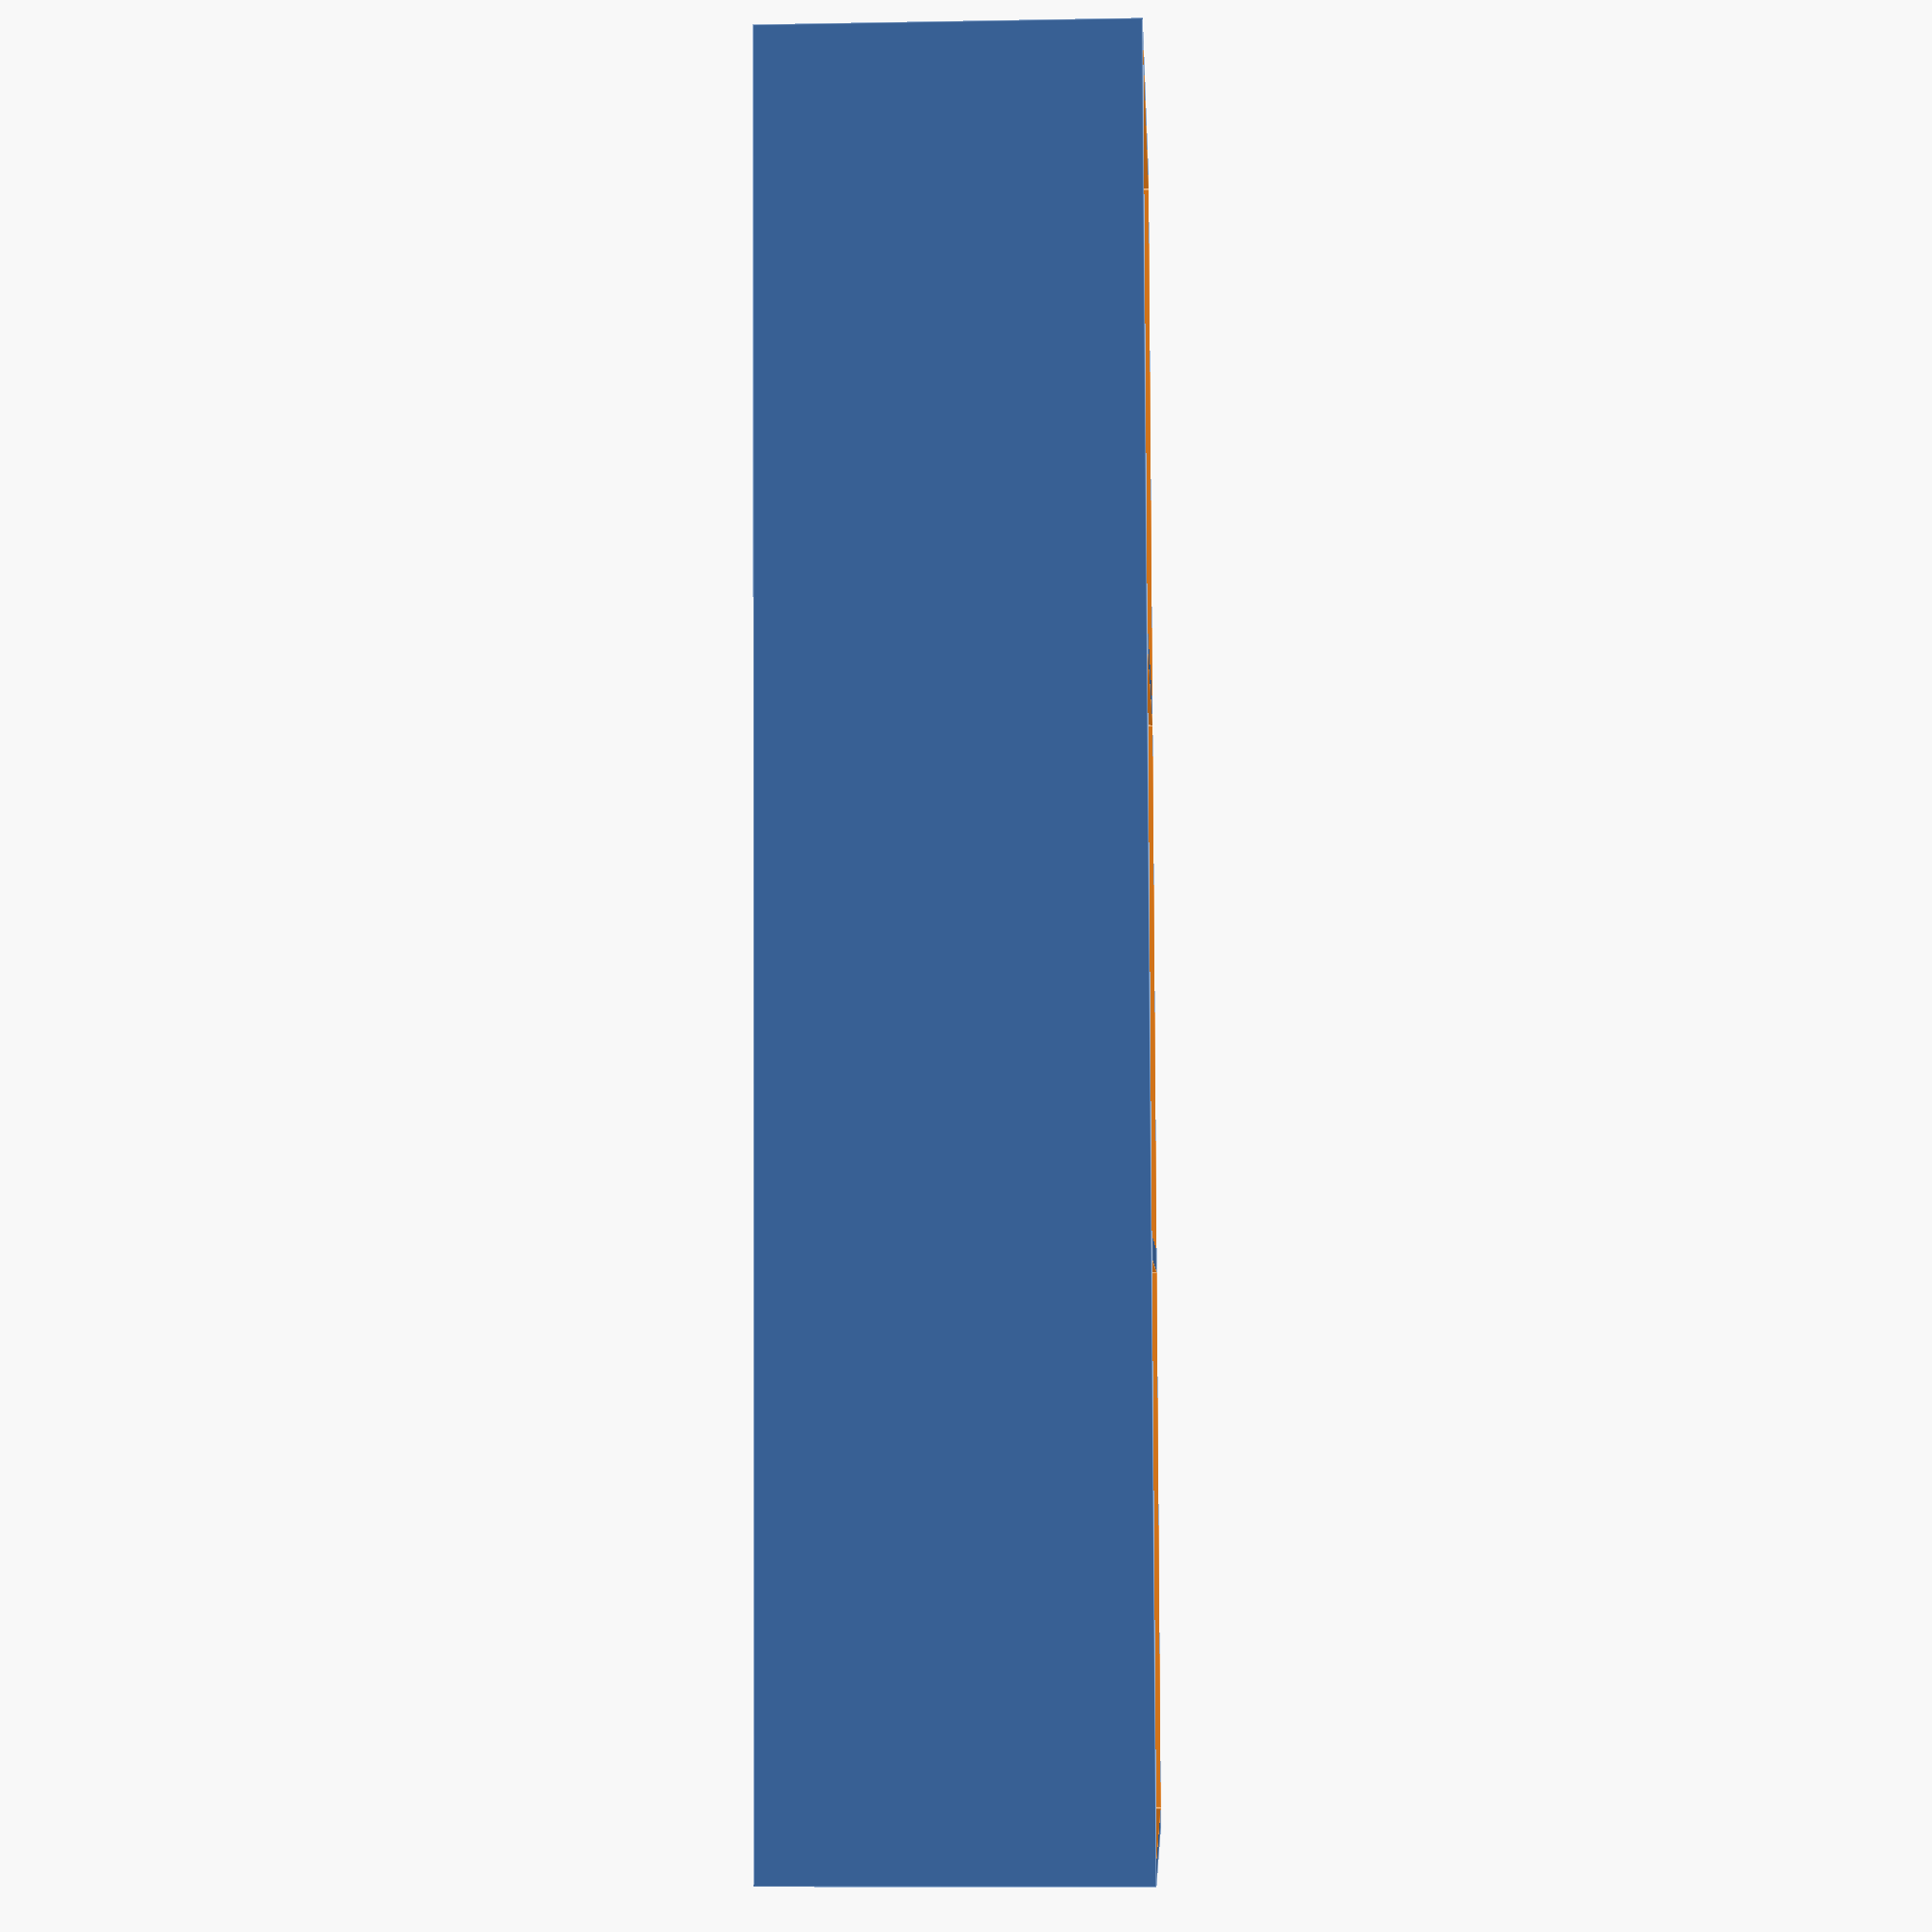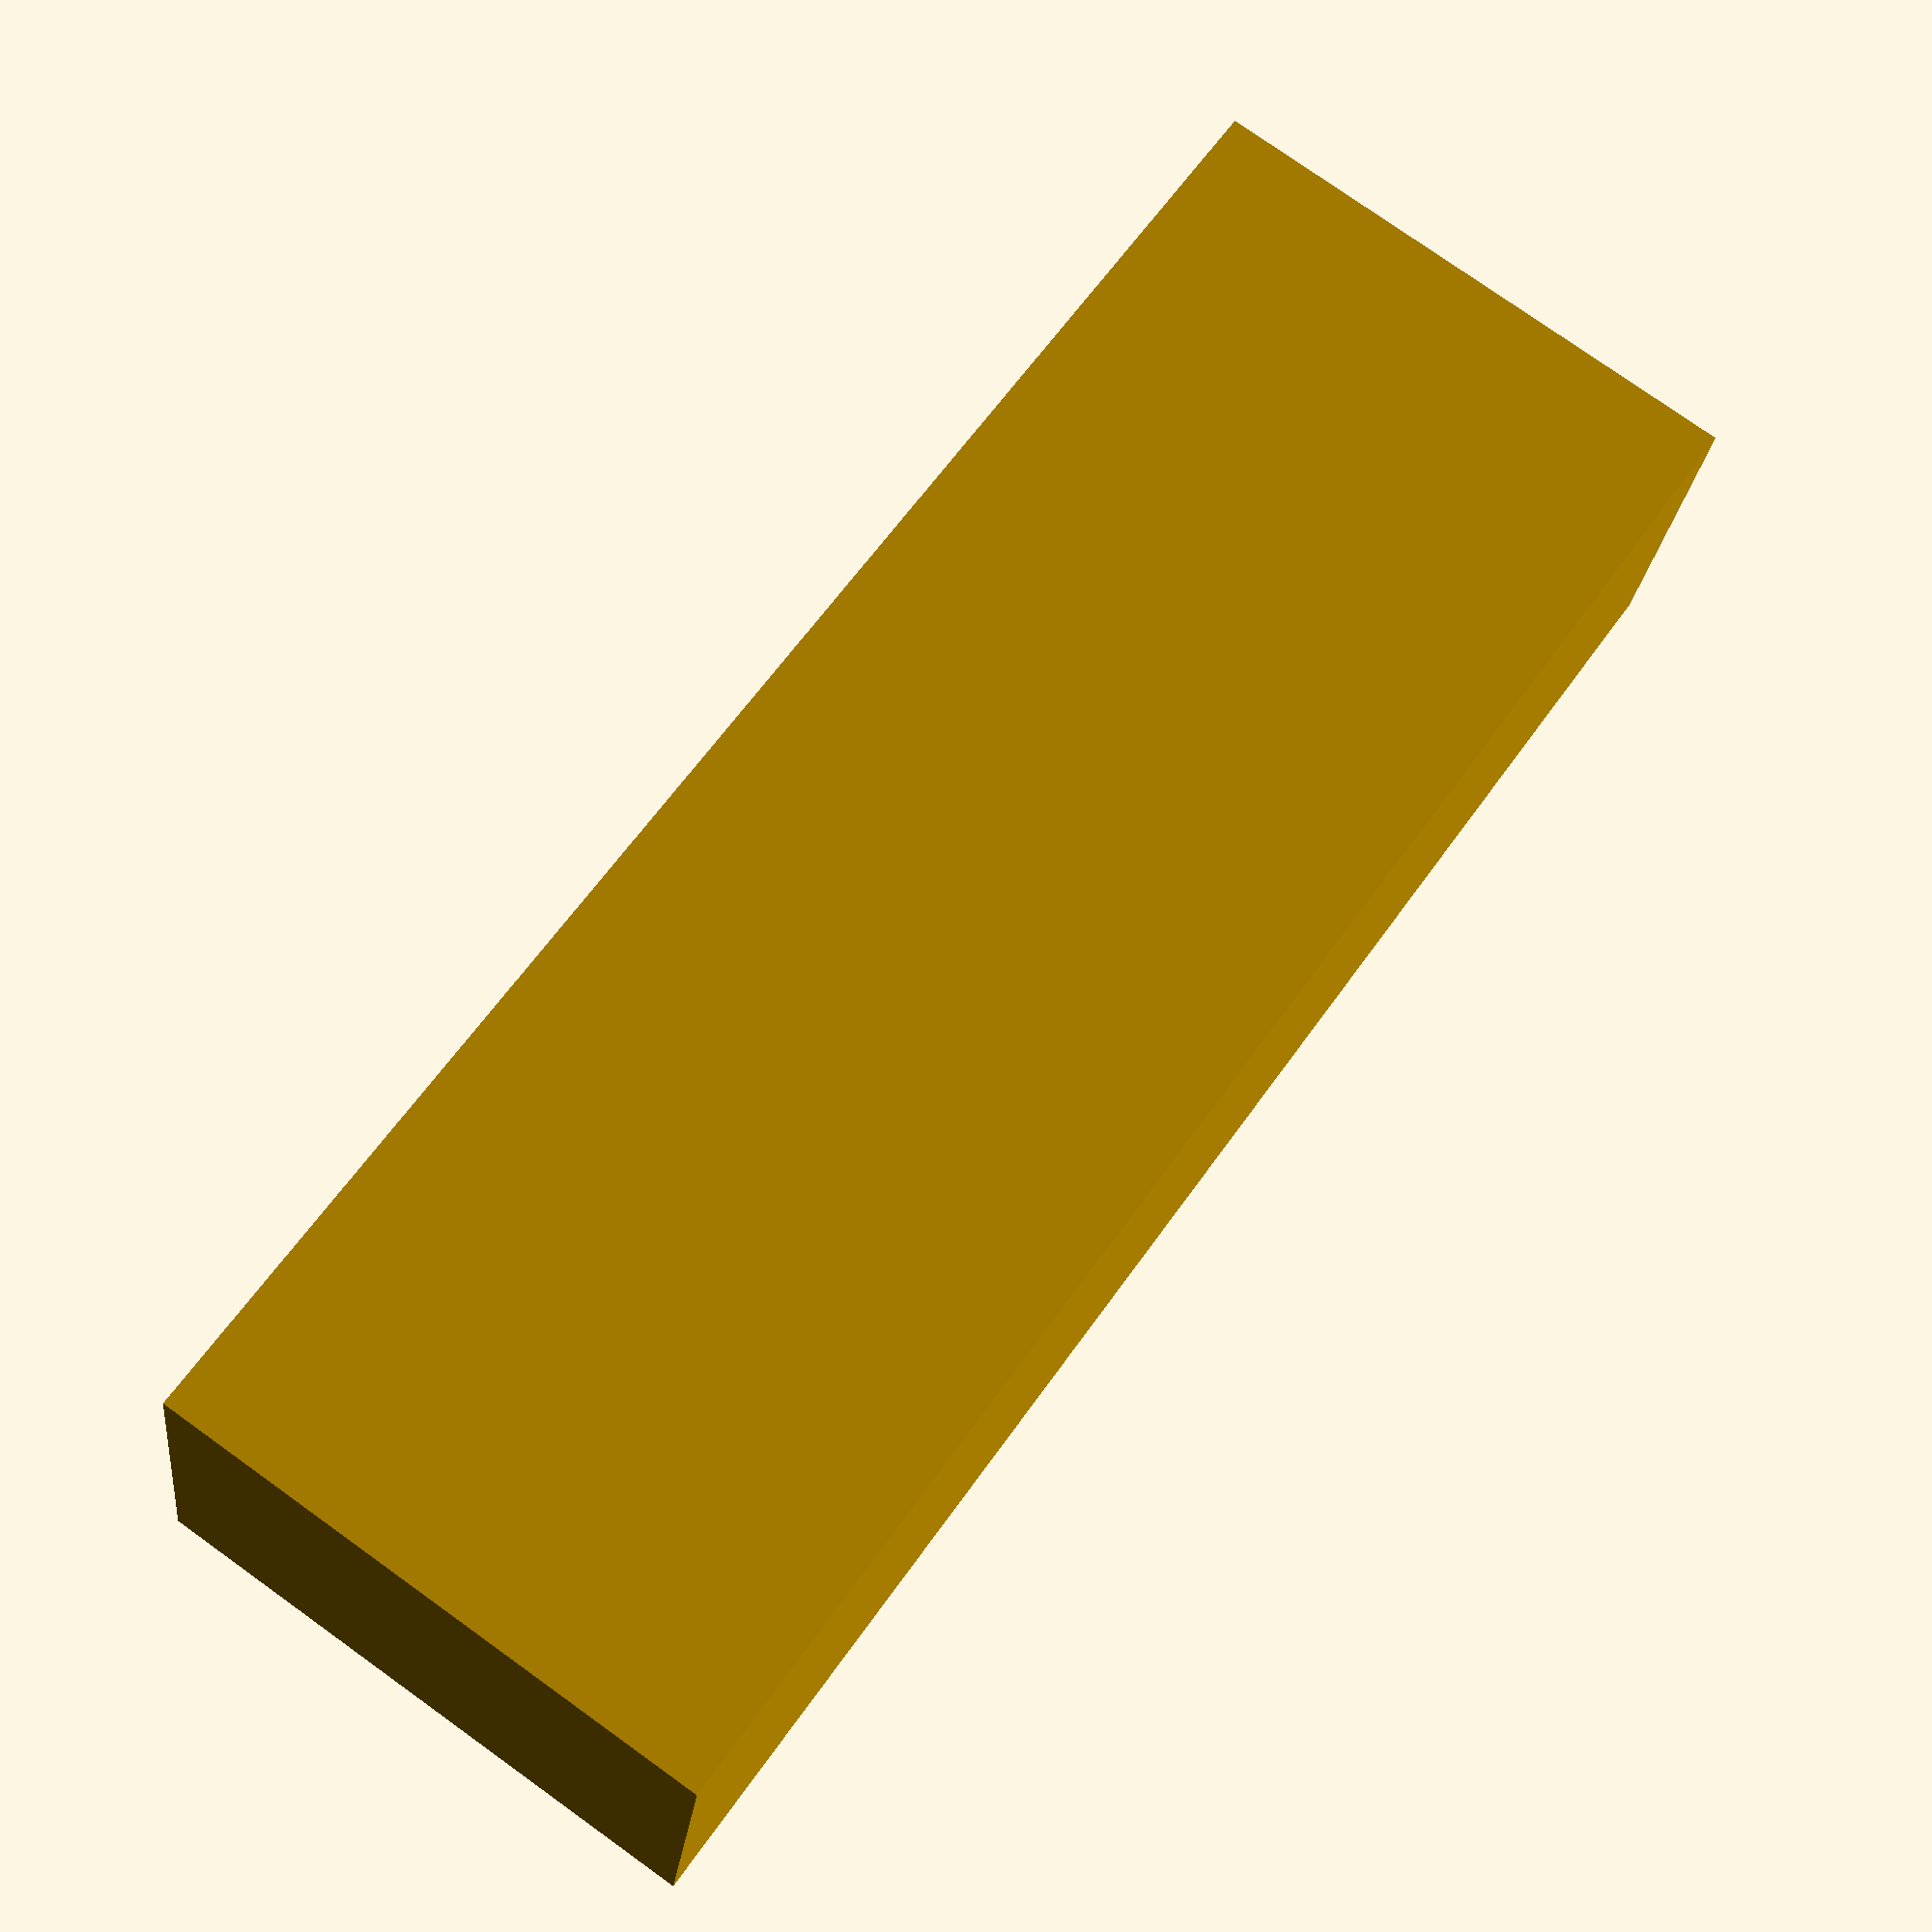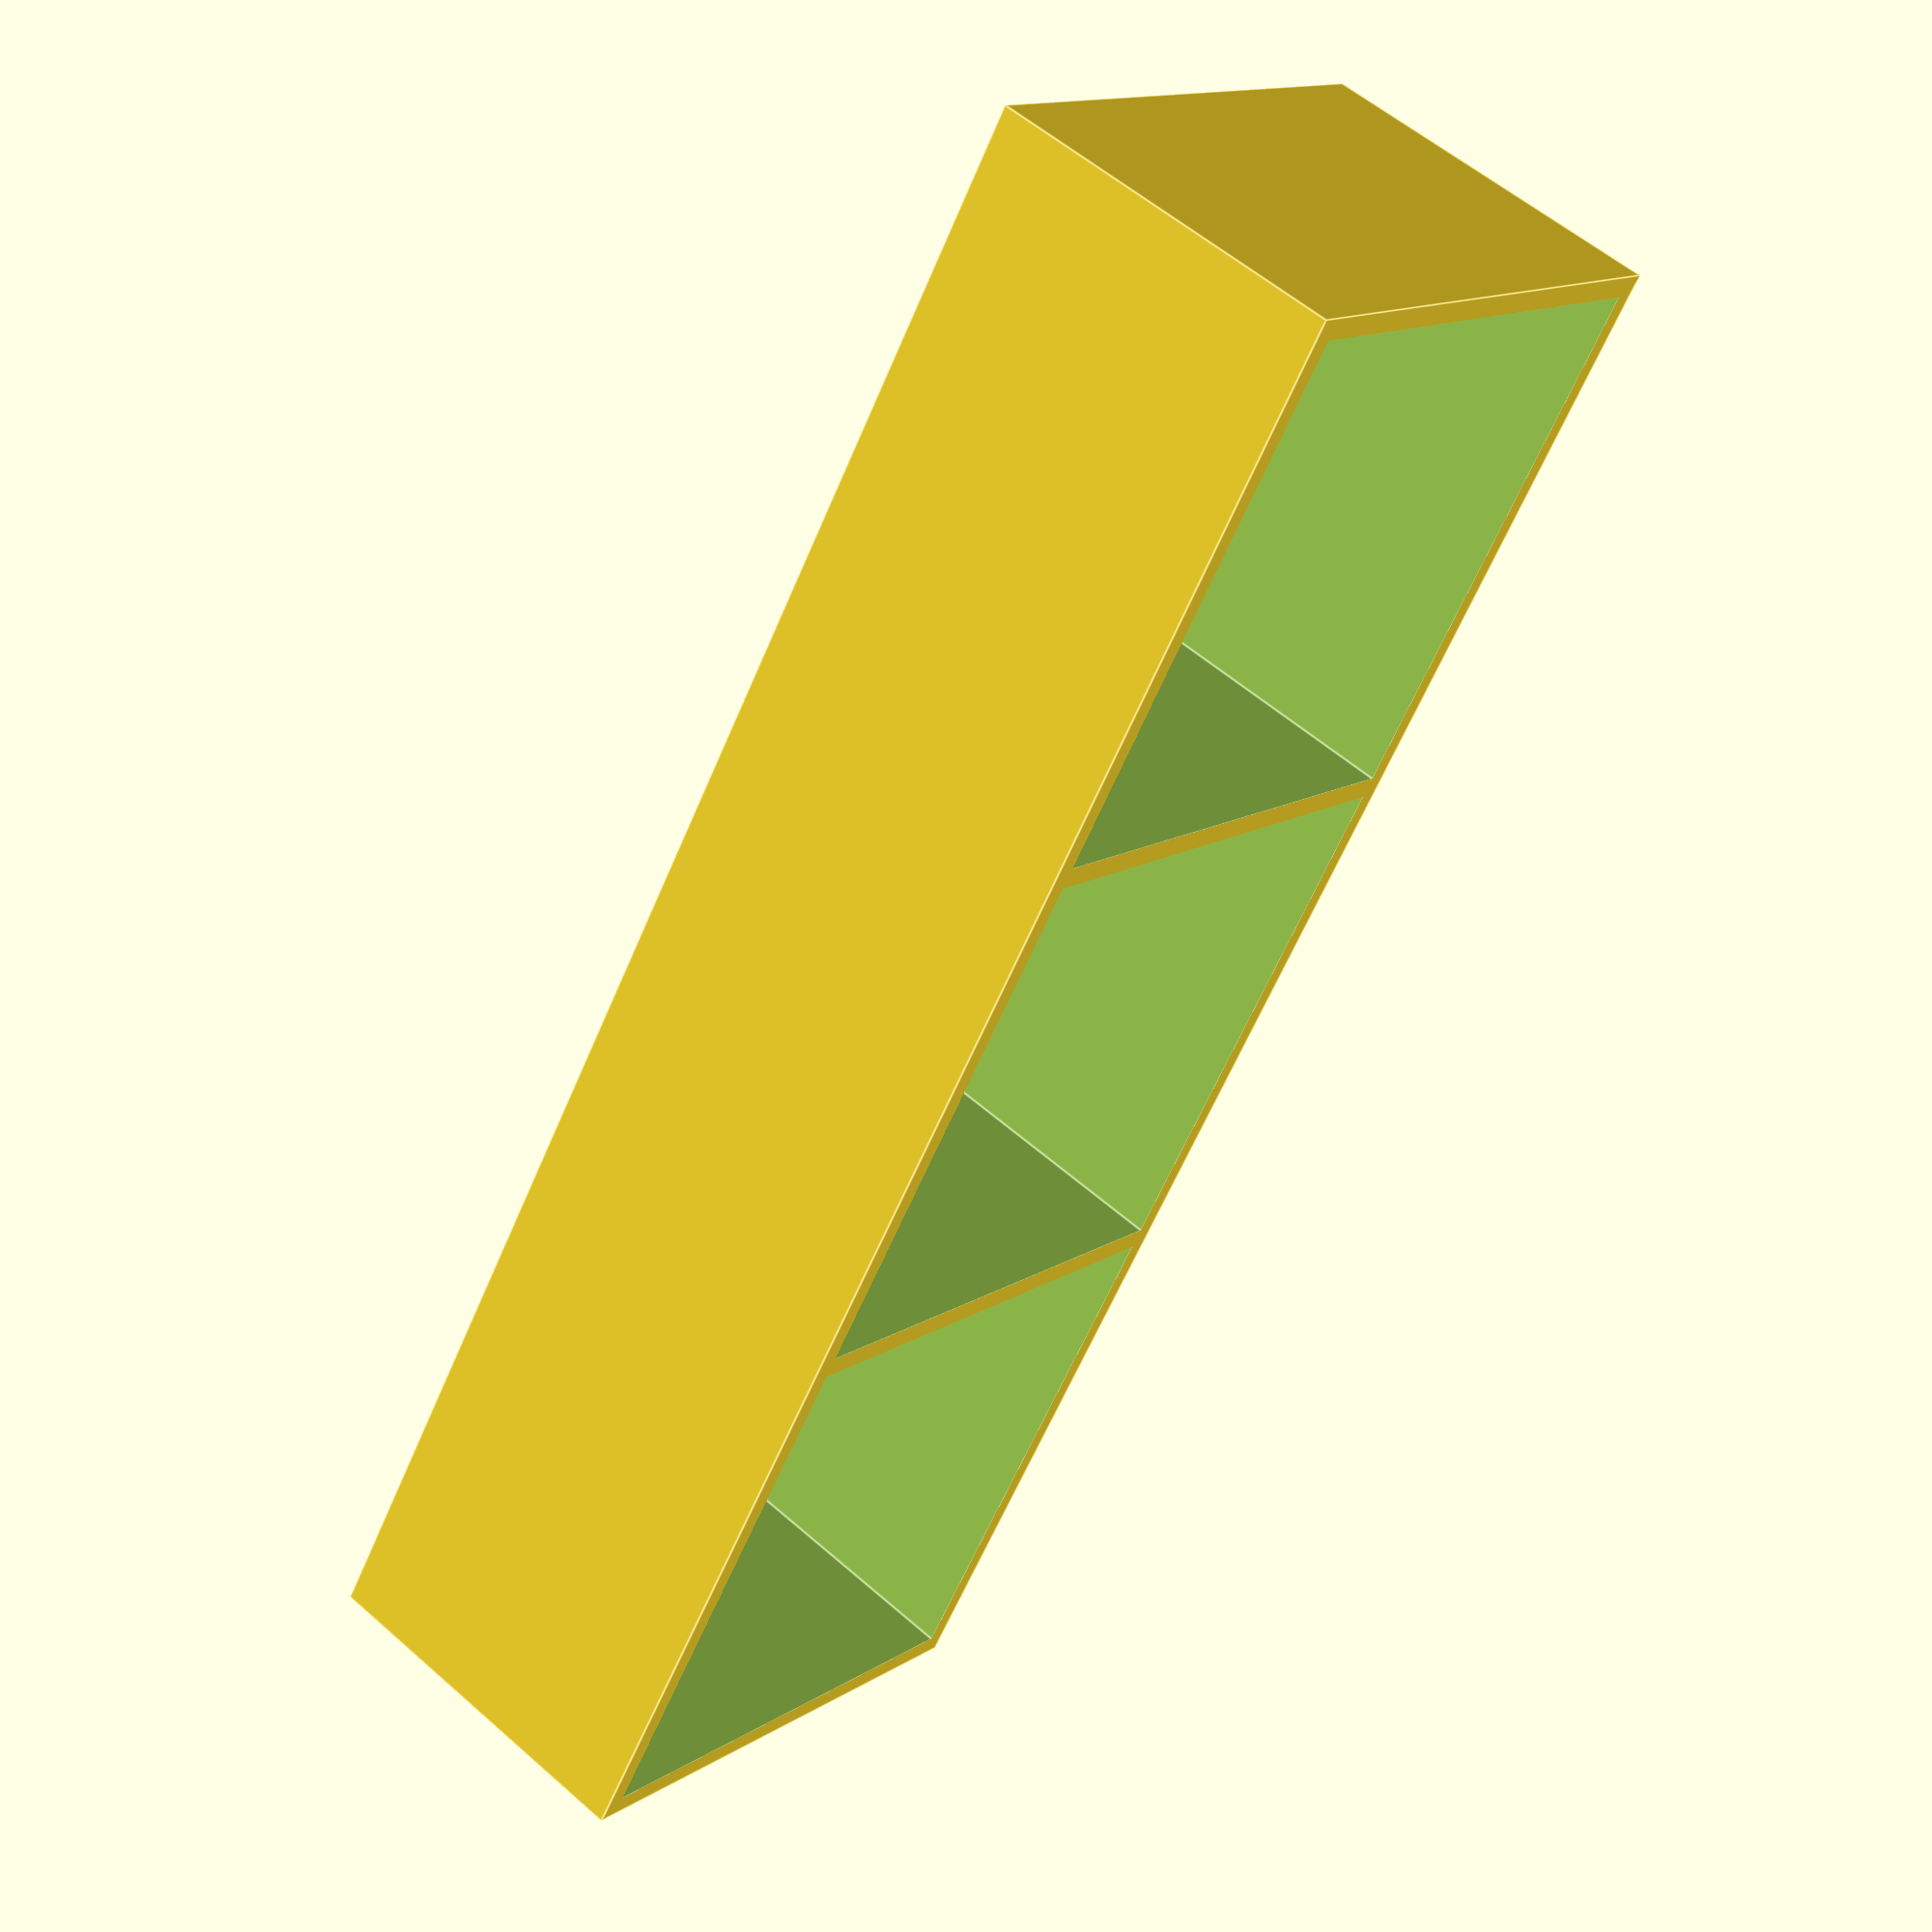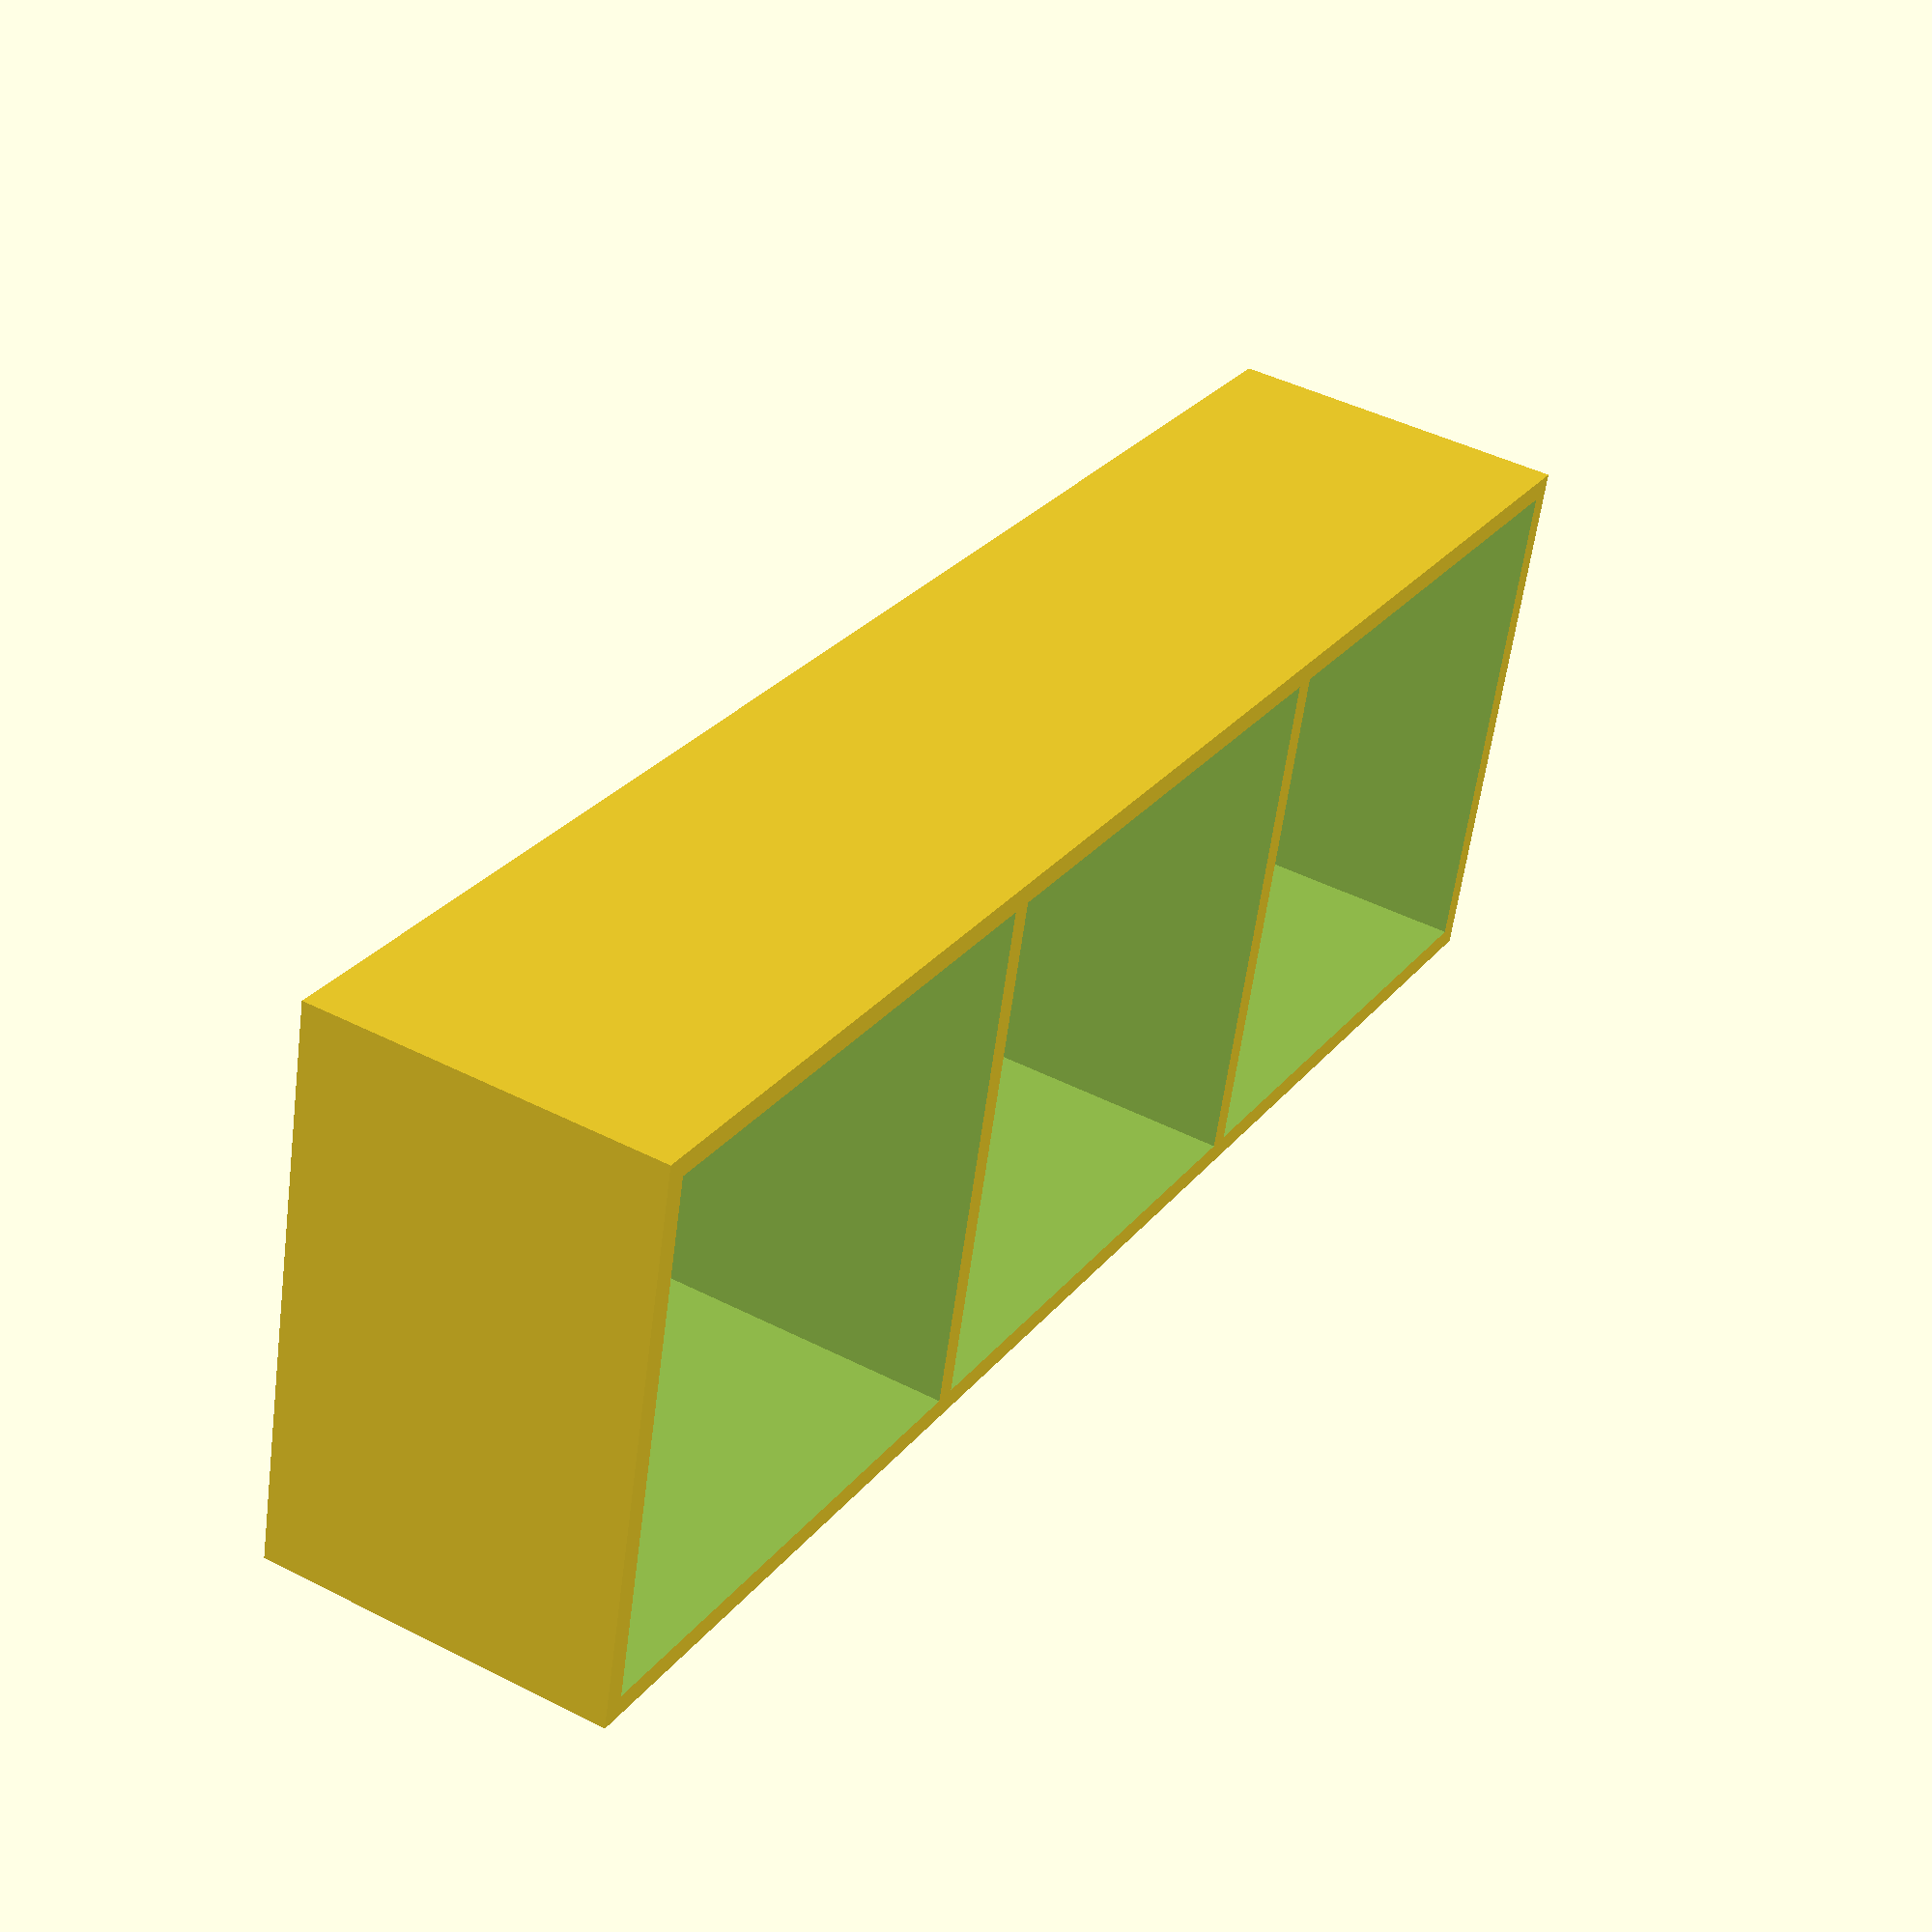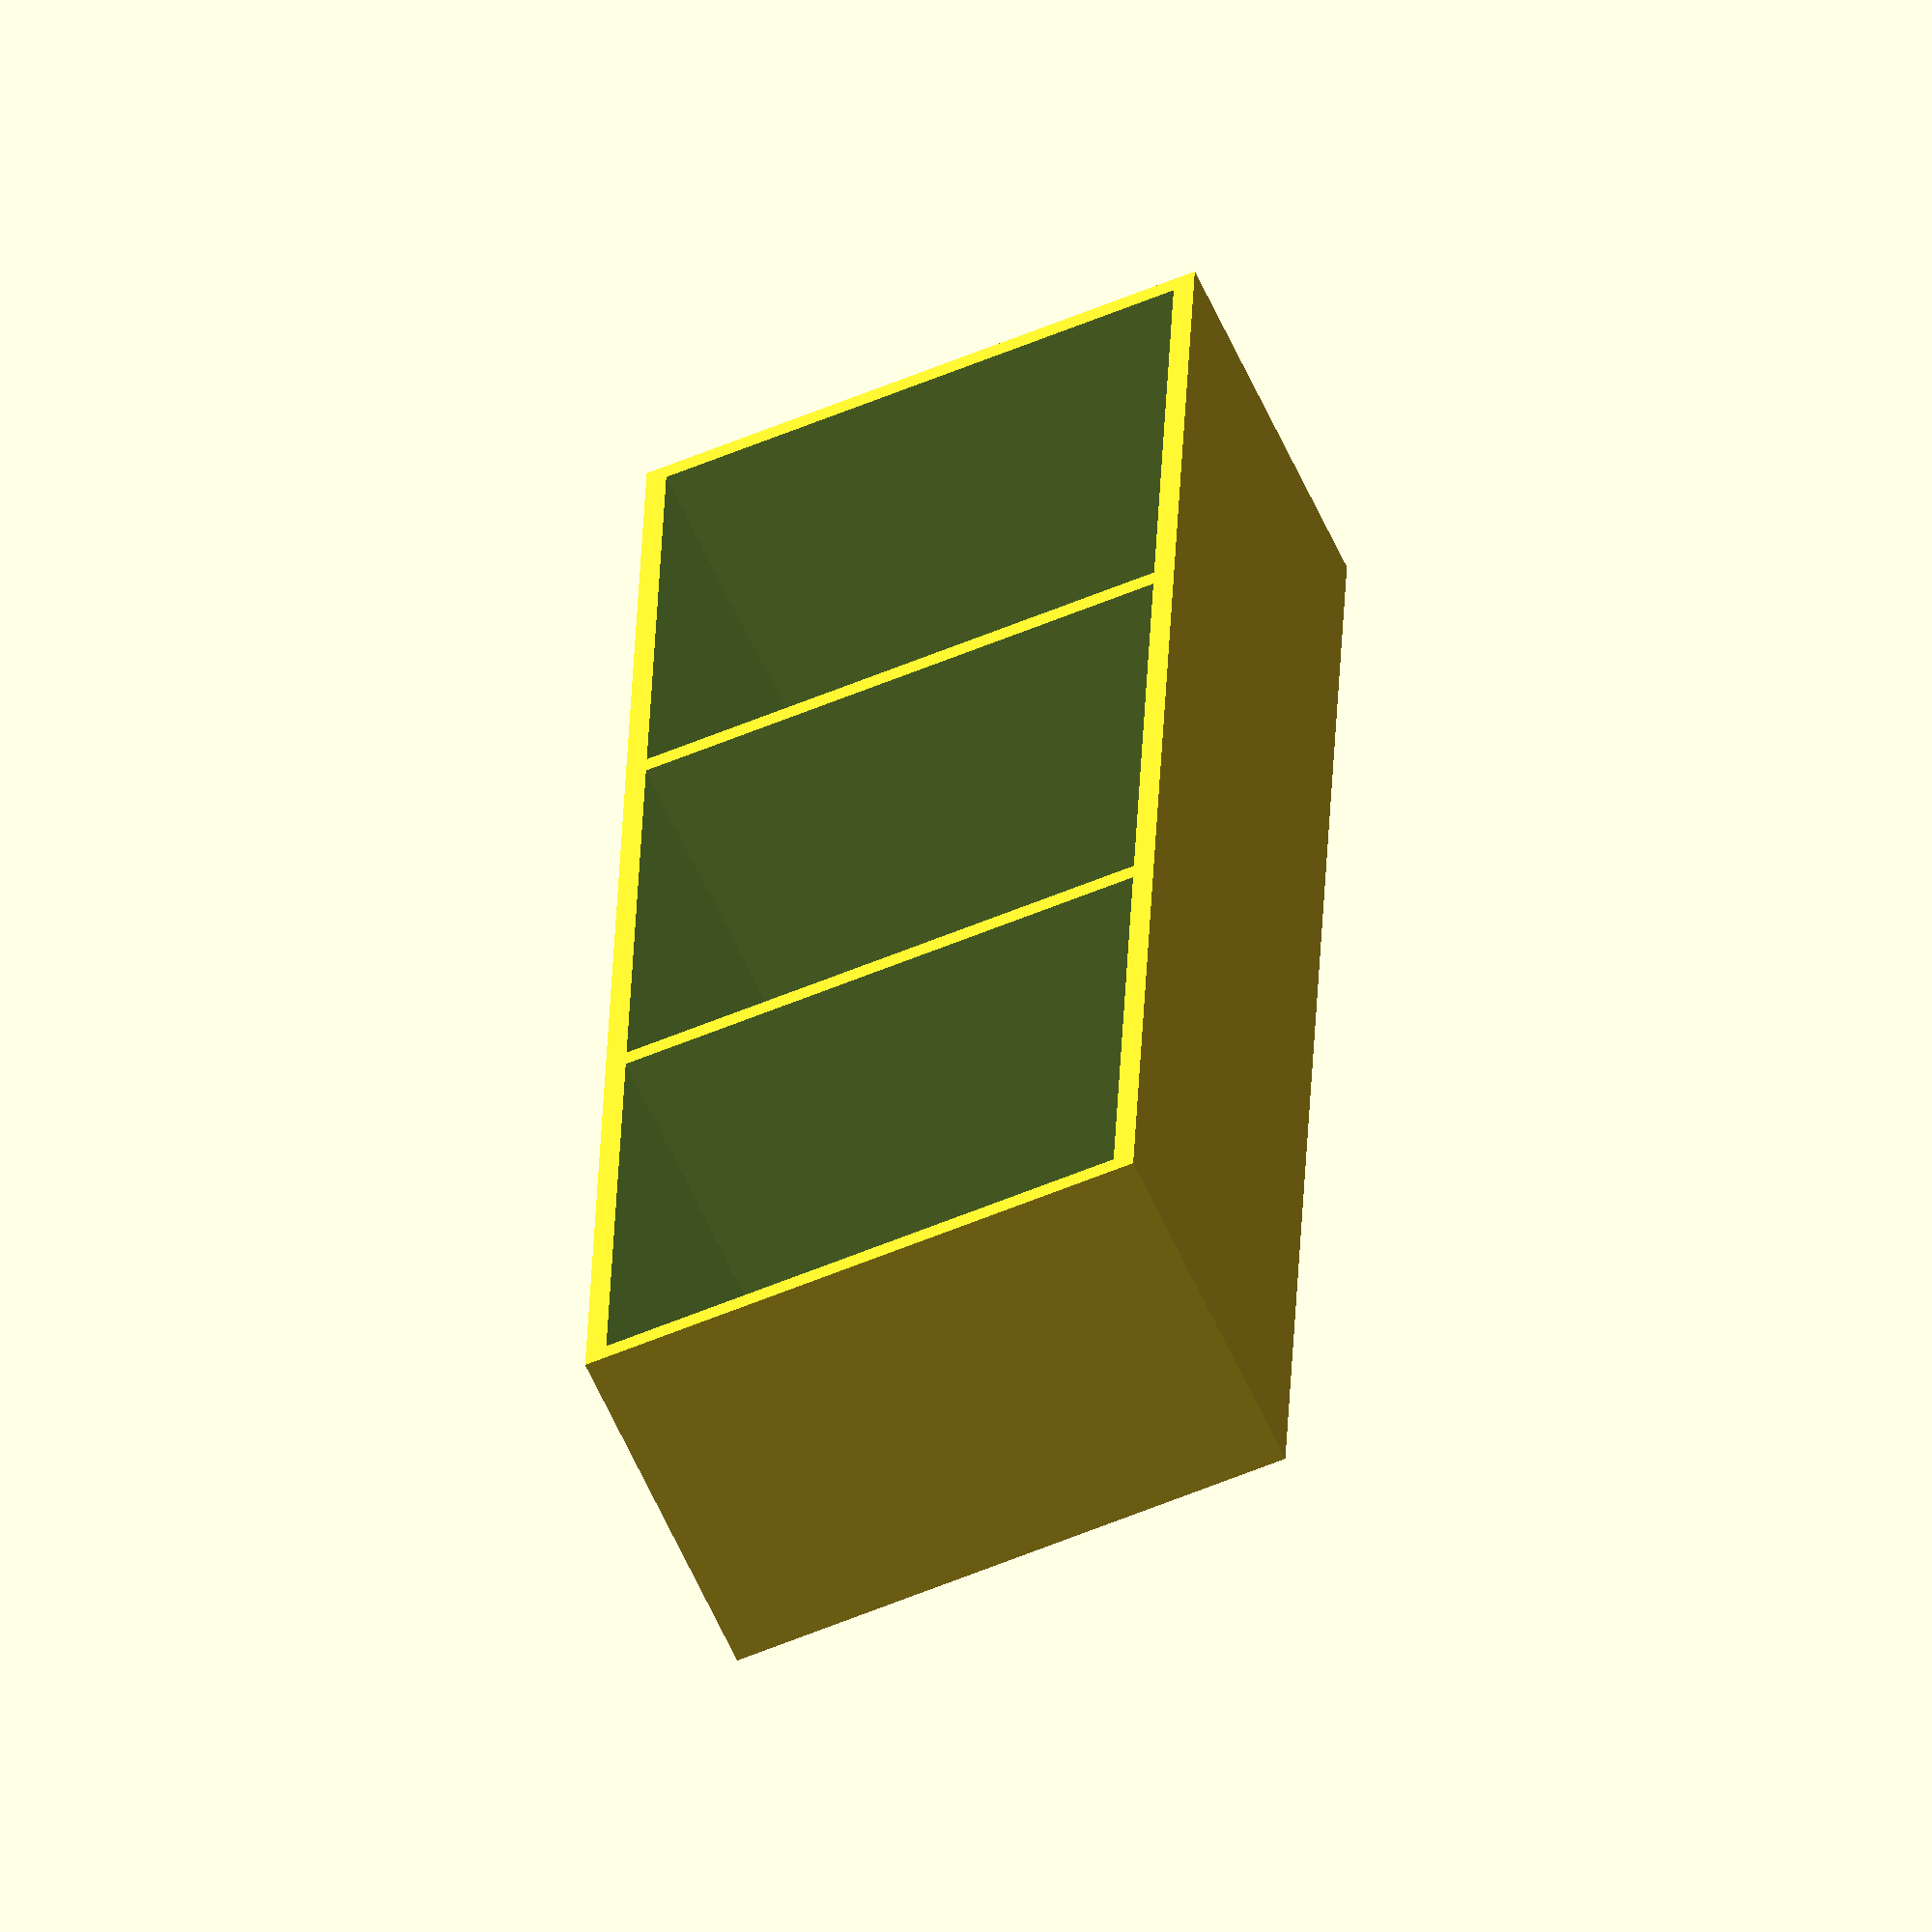
<openscad>
// core vars
total_w=118; //mm
box_p_row=3; //amount of boxes per ro
box_wall_th=1.5; // mm width of the boxes wall
box_wall_h=25; //mm height of outer box walls
box_bot_th=1.8; // mm thickness of bottom 
smidg=0.05;

//calcs
walls_p_row=box_p_row+1;
box_wall_total_th=box_wall_th*walls_p_row;
total_inner_w=total_w-box_wall_total_th;
box_iw=total_inner_w/box_p_row;
box_ow=box_iw+box_wall_th*2;
box_h=box_ow;
box_wall_ih=box_wall_h-box_bot_th;
box_ih=box_h-box_wall_th*2;


echo("<b>aaa</b>");
echo("total width",total_w);
echo("walls per row", walls_p_row);
echo("total inner width(boxes)",total_inner_w);
echo("<b>aaa</b>");

difference(){
   cube([total_w,box_h,box_wall_h]);  
	for(c=[0:box_p_row-1])
	{   
   	translate([c*(box_ow-box_wall_th)+box_wall_th,box_wall_th,box_bot_th+smidg])
		    cube([box_iw,box_ih,box_wall_ih]);	

	}
}

//cylinder(h=my_h, r=my_r);
//

</openscad>
<views>
elev=10.0 azim=264.9 roll=272.7 proj=p view=edges
elev=23.1 azim=54.8 roll=173.6 proj=p view=wireframe
elev=304.3 azim=124.6 roll=312.8 proj=p view=edges
elev=136.0 azim=14.4 roll=239.0 proj=p view=wireframe
elev=240.4 azim=92.2 roll=155.9 proj=o view=wireframe
</views>
